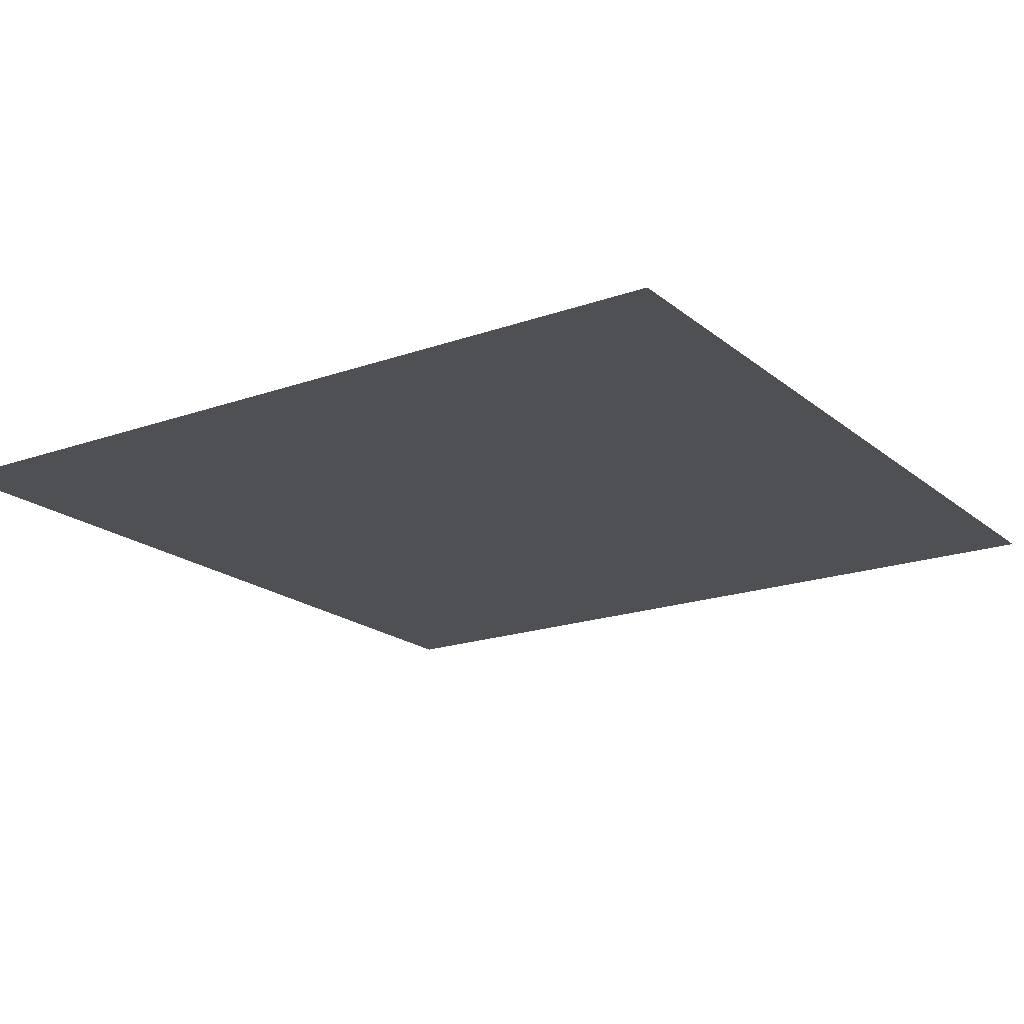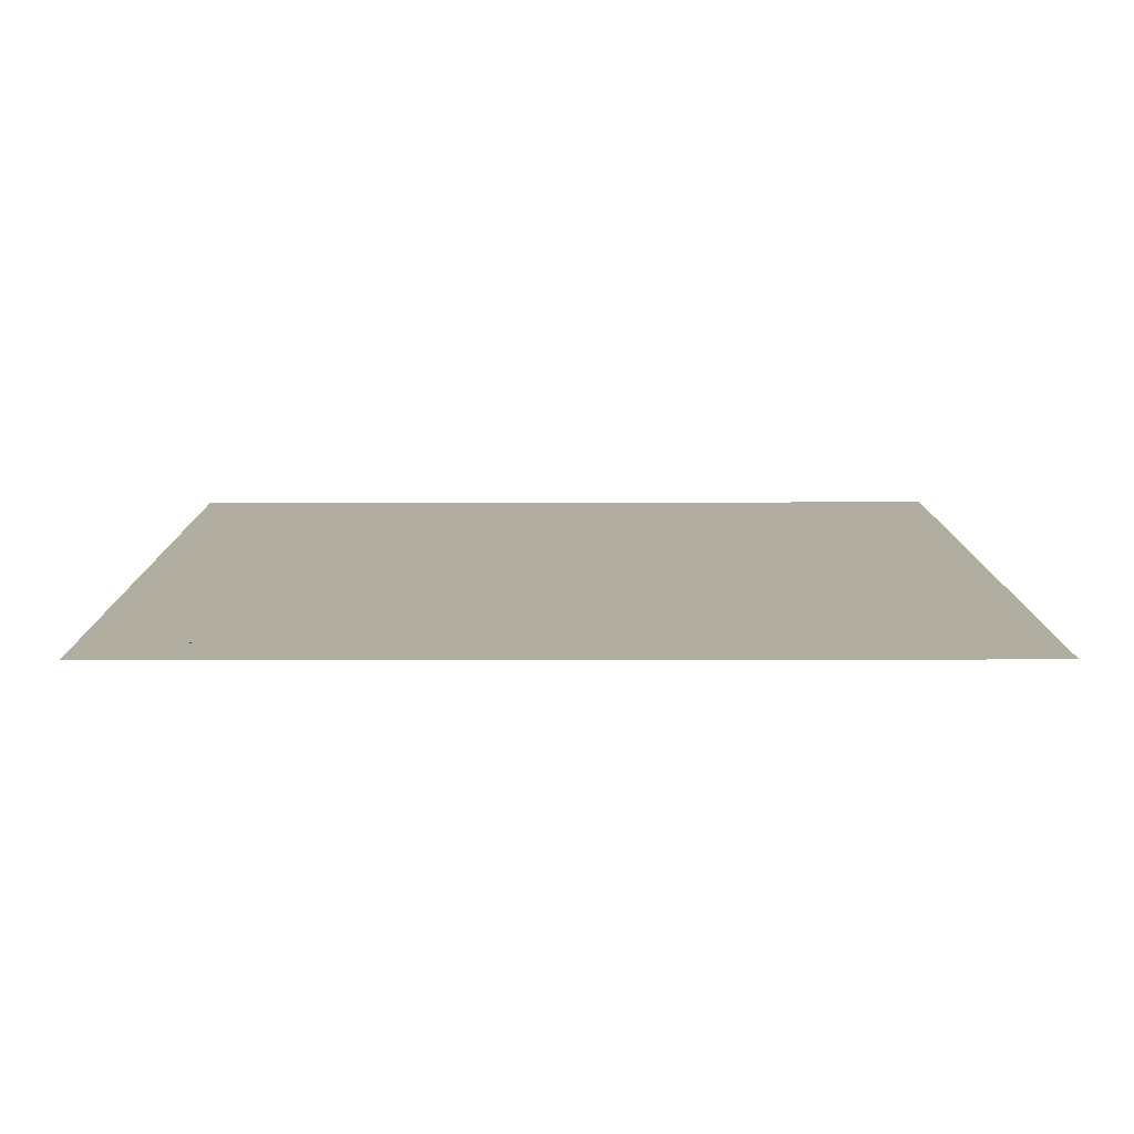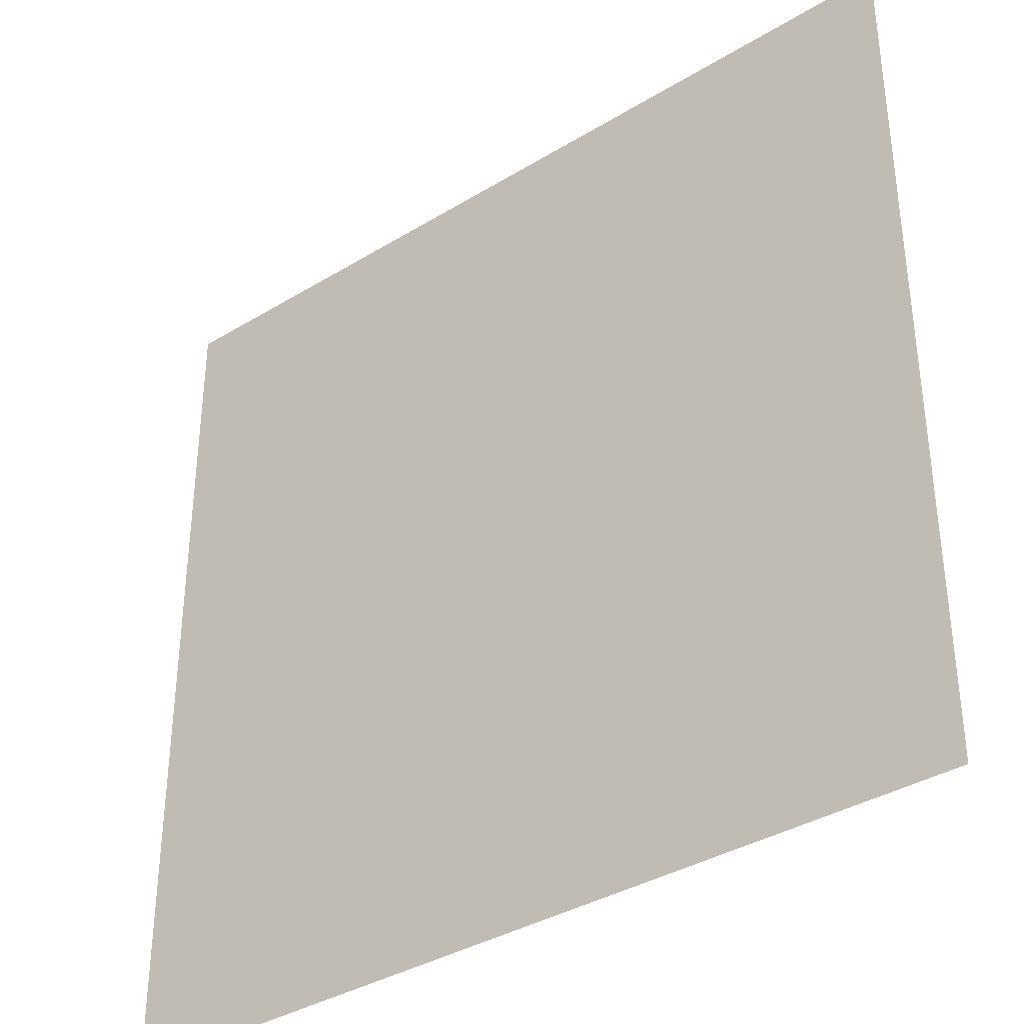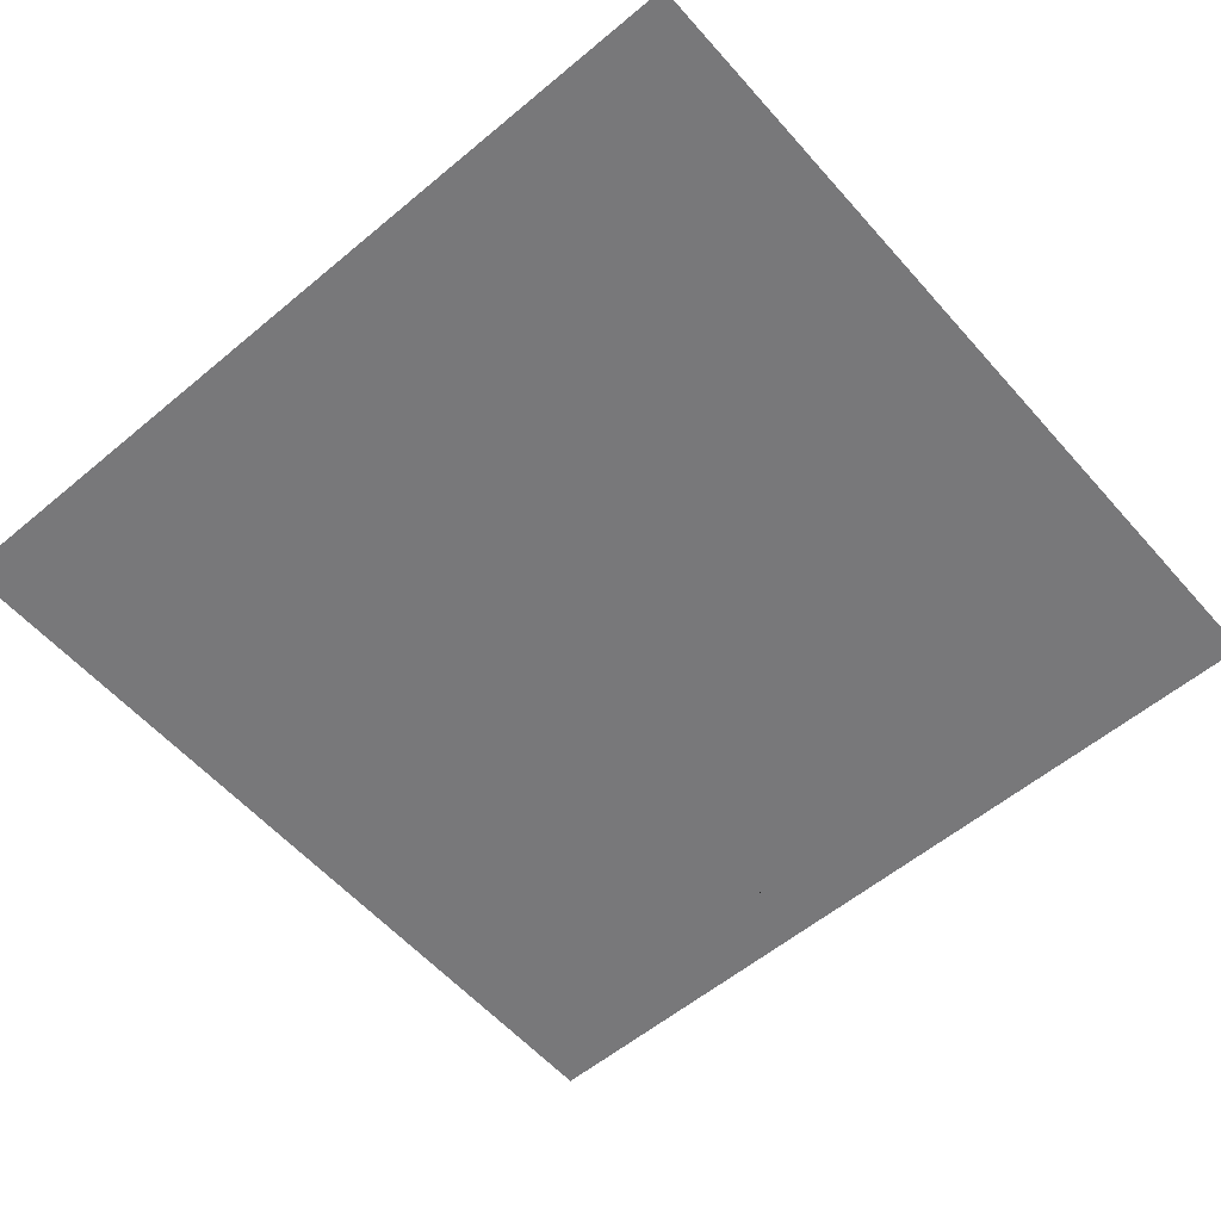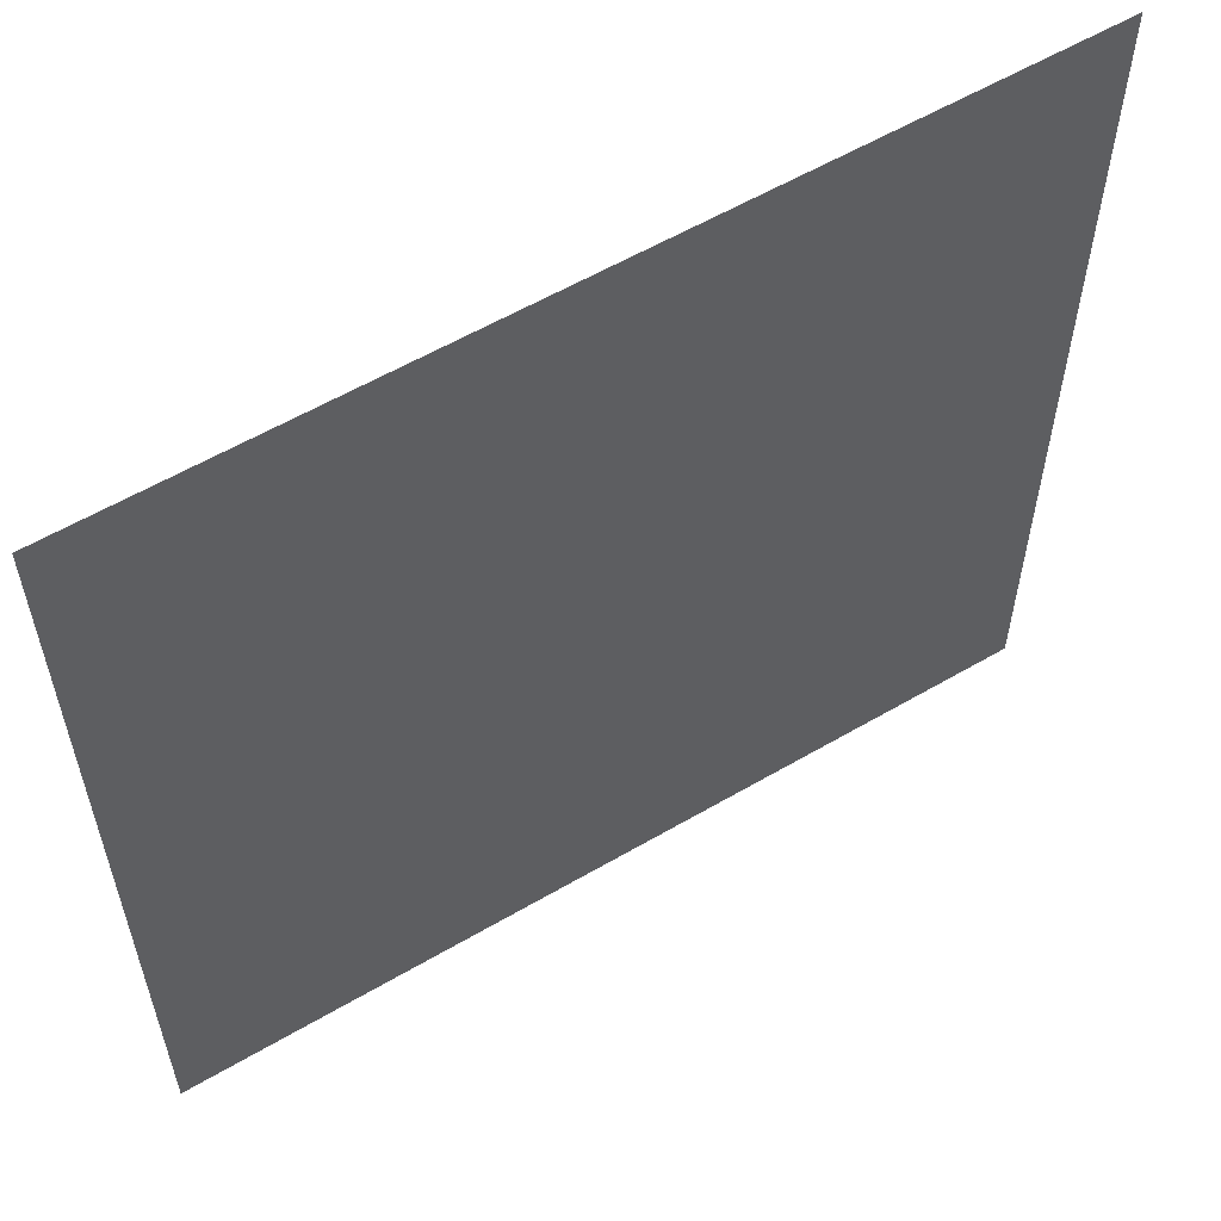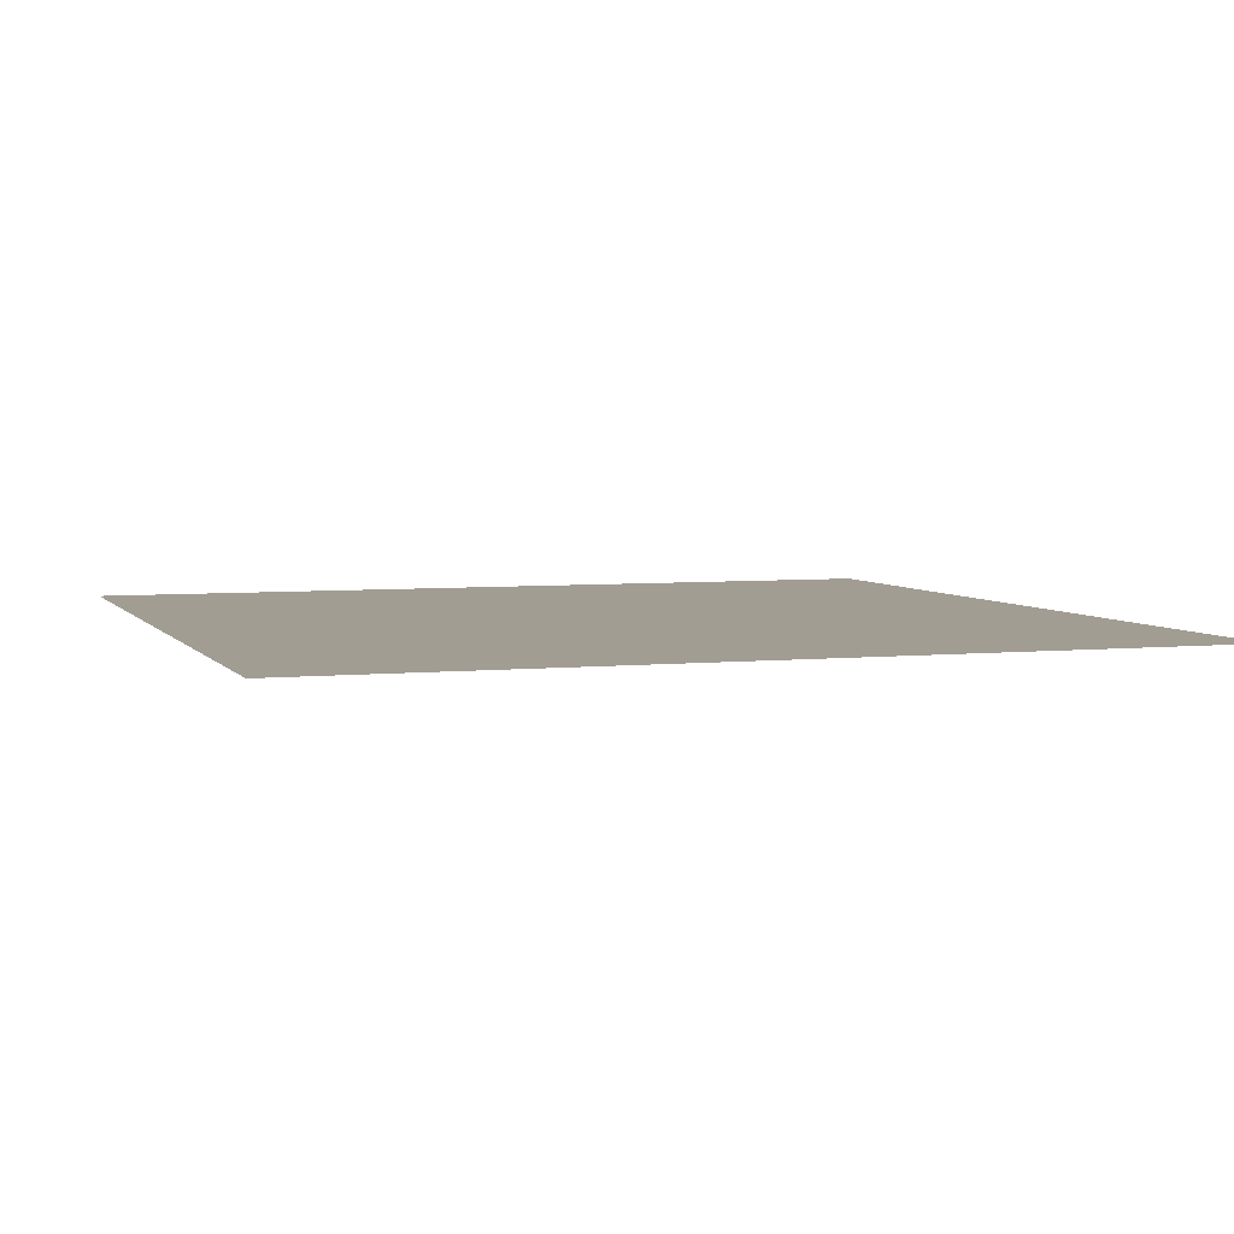
<metadata>
{"format":"obj","ext":"obj","renderer":"f3d","projection":"perspective","resolution":1024,"background":"white","views":[{"elev":-19.0,"azim":-56.1,"up":"+Y"},{"elev":10.5,"azim":89.7,"up":"+Y"},{"elev":-36.6,"azim":38.4,"up":"+Z"},{"elev":-57.5,"azim":-49.1,"up":"+Y"},{"elev":58.5,"azim":-31.1,"up":"+Z"},{"elev":4.7,"azim":-18.7,"up":"+Y"}]}
</metadata>
<code>
g Mesh1 Model
v 25 -1.399e-15 25
v 23 -1.363e-15 23
v 23 -1.394e-15 25
f 1 2 3
v 25 -1.368e-15 23
f 2 1 4
v 25 -1.226e-15 2
f 5 2 4
v 23 -1.215e-15 2
f 6 2 5
f 6 3 2
v 2 -1.466e-15 4.043e-14
f 7 3 6
v 2 -1.161e-15 25
f 3 7 8
v 0 0 -0
f 9 8 7
v -3.429e-14 -3.844e-16 25
f 8 9 10
v 23 -1.184e-15 -5.775e-15
f 11 7 6
f 5 11 6
v 25 -1.195e-15 5.775e-15
f 11 5 12

</code>
